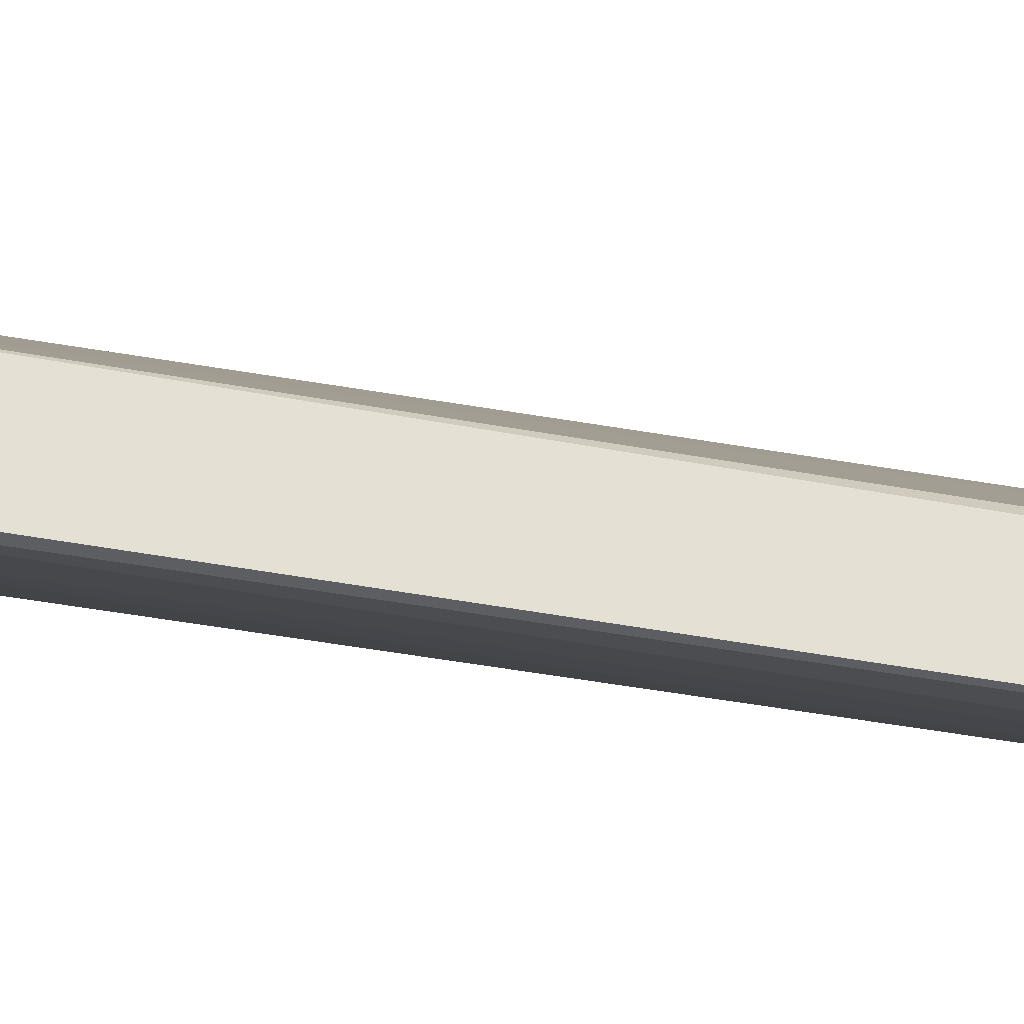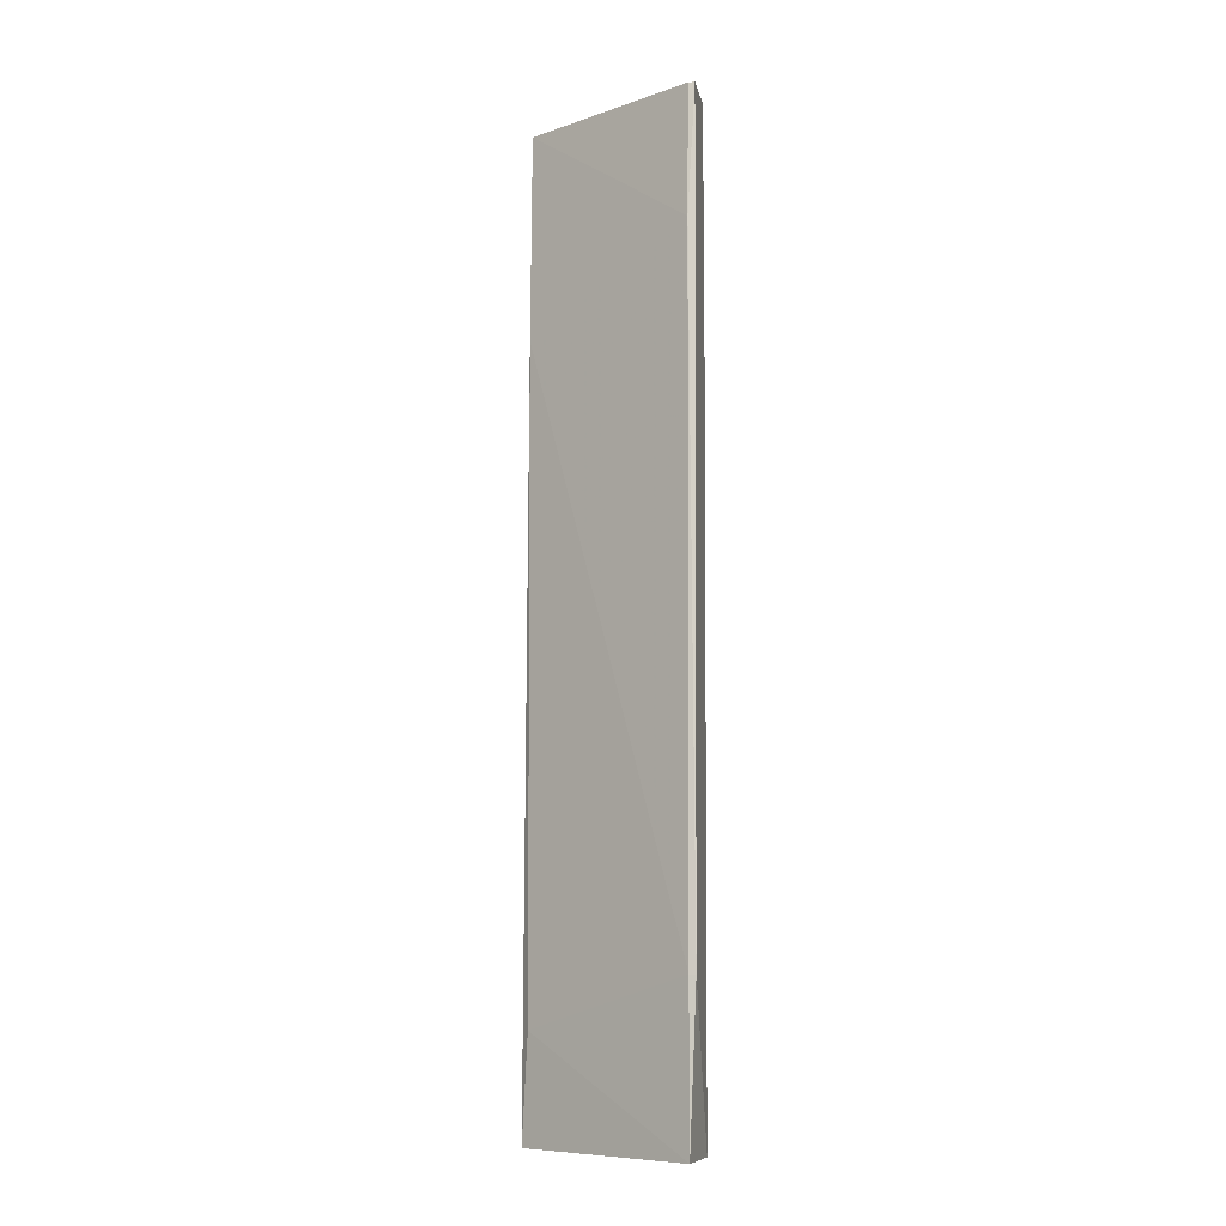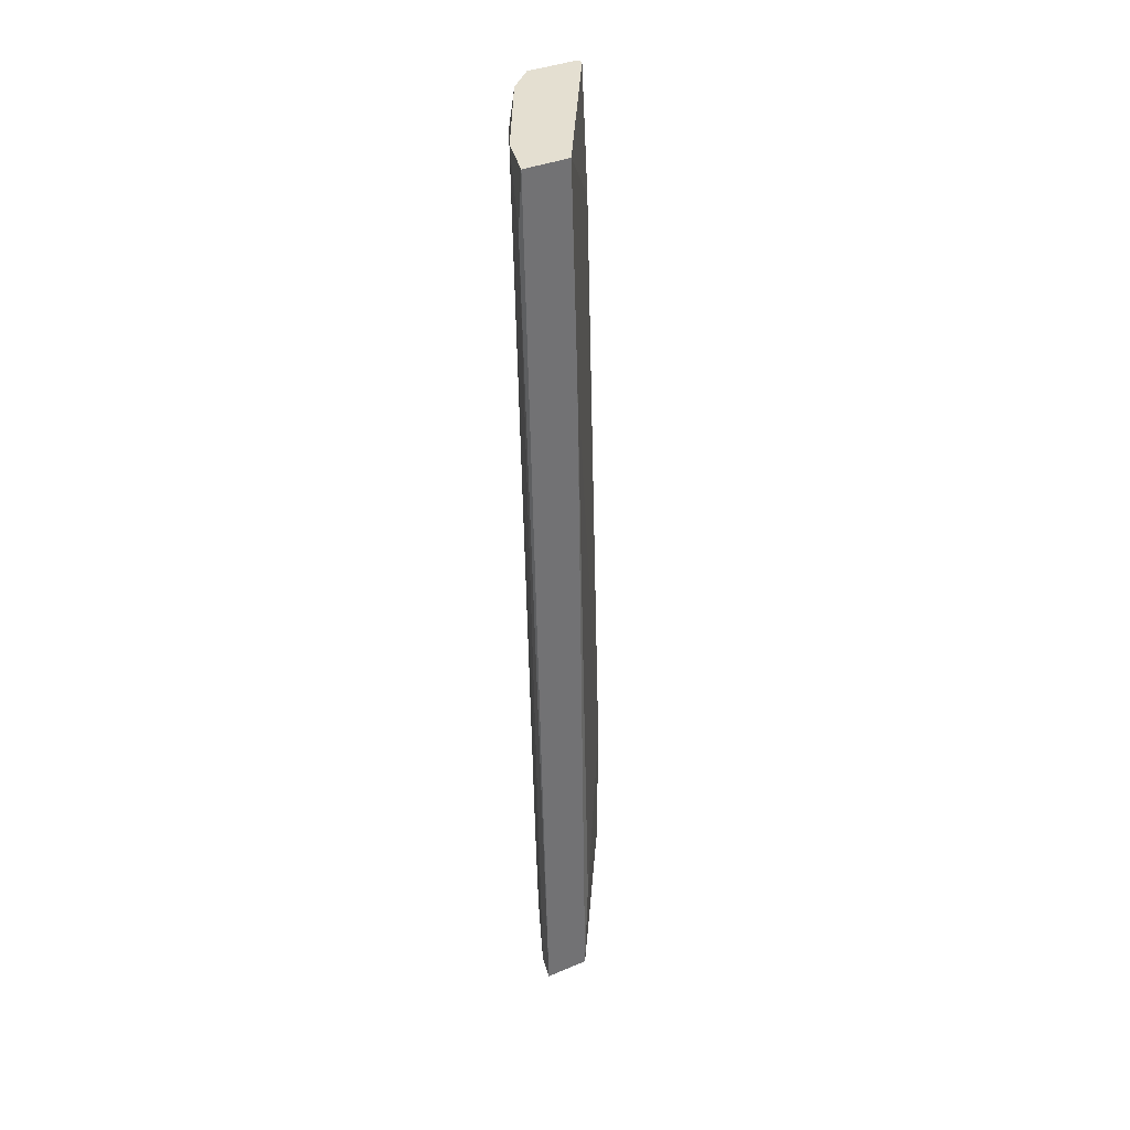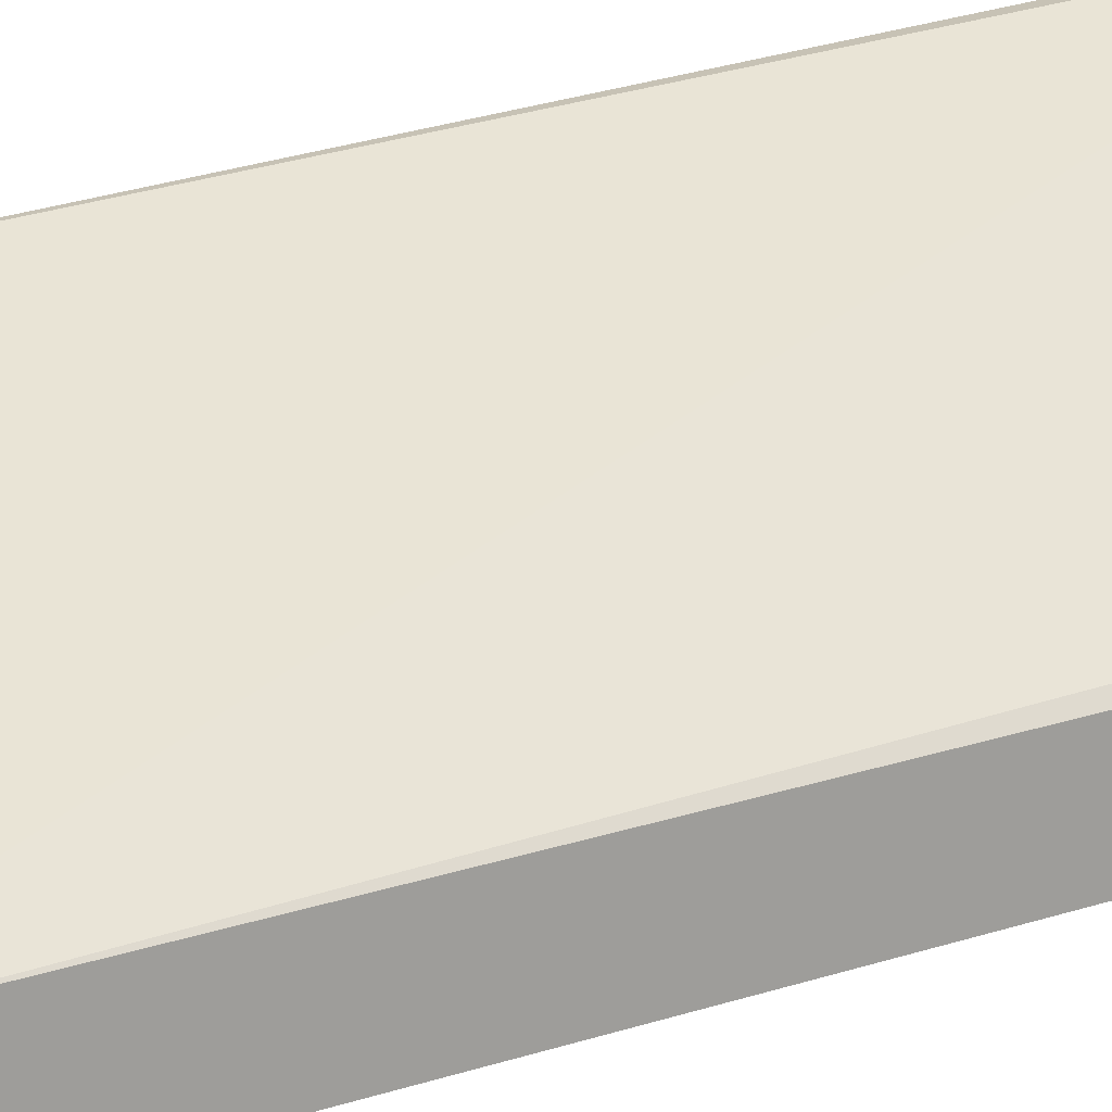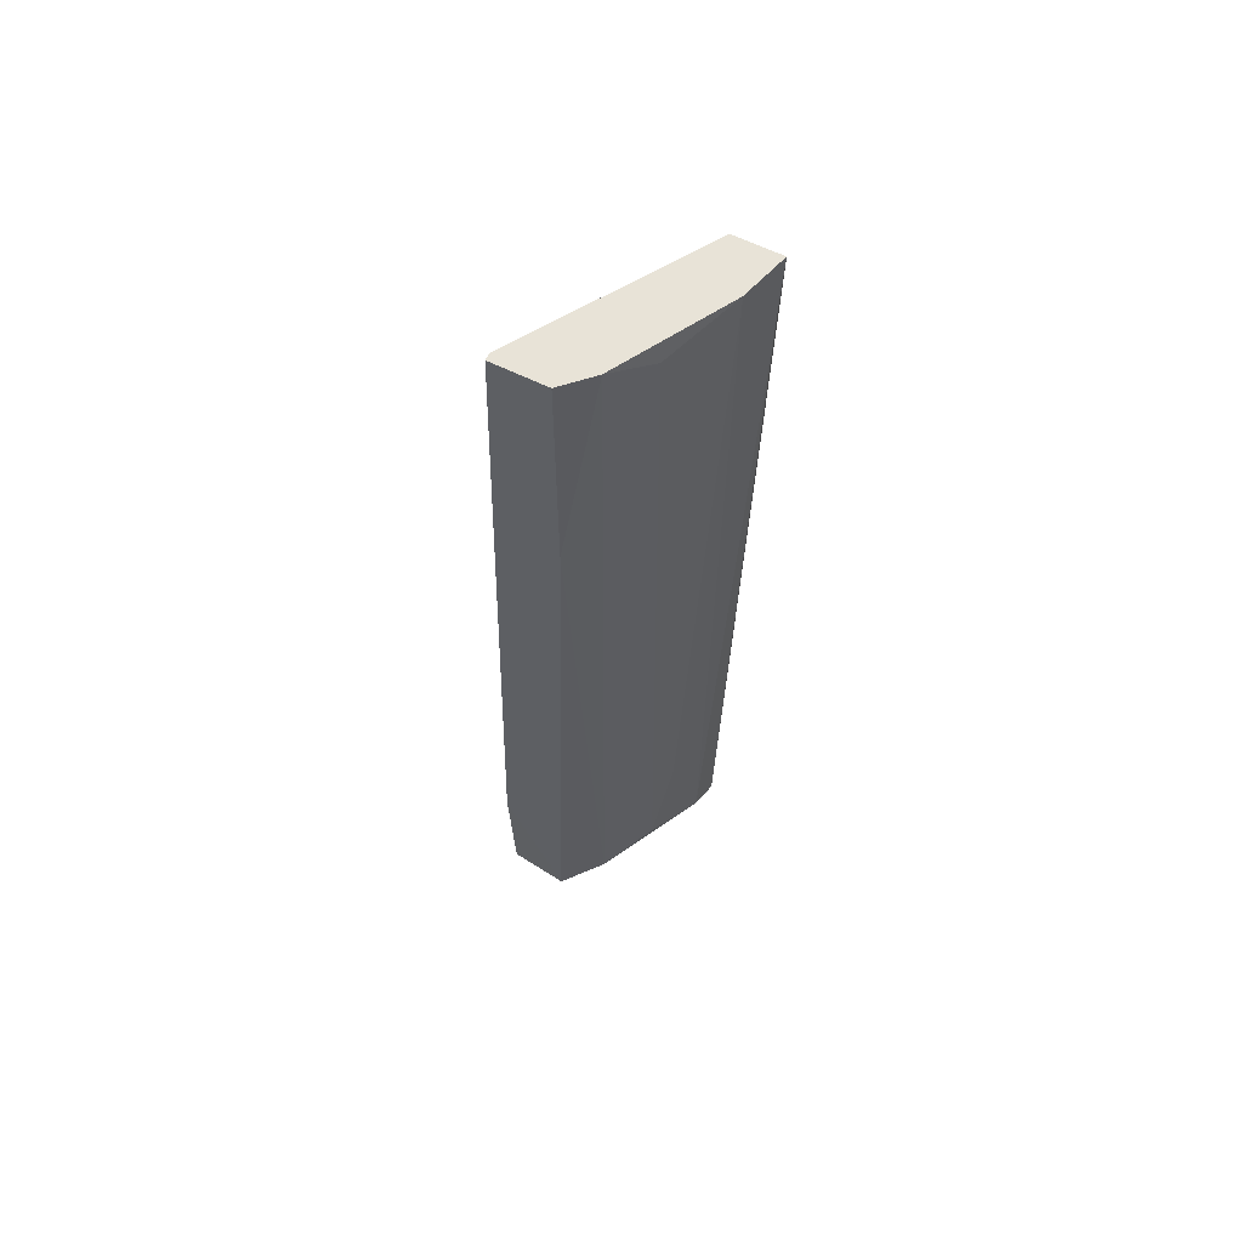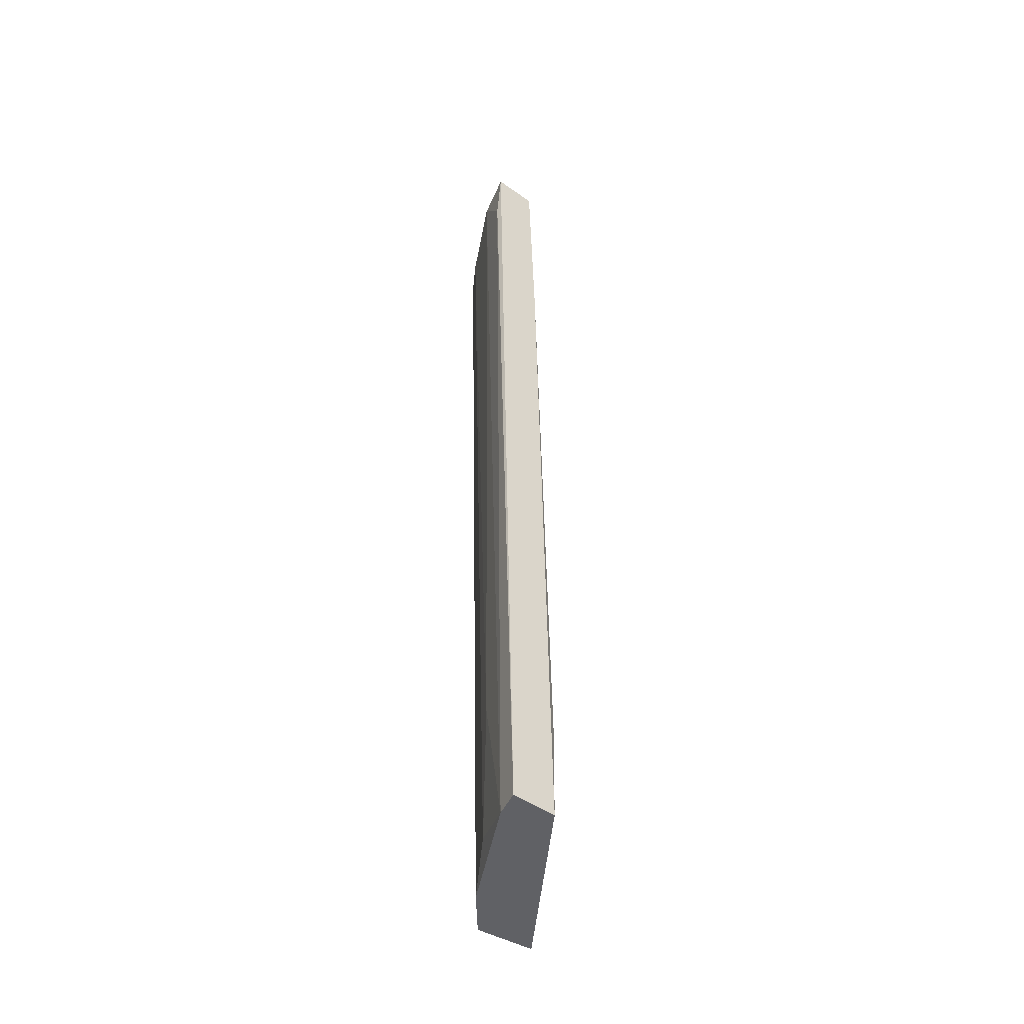
<metadata>
{"format":"obj","ext":"obj","renderer":"f3d","projection":"perspective","resolution":1024,"background":"white","views":[{"elev":-29.6,"azim":70.8,"up":"+Y"},{"elev":-9.0,"azim":-169.6,"up":"+Z"},{"elev":36.6,"azim":61.3,"up":"+Z"},{"elev":18.4,"azim":56.9,"up":"+Y"},{"elev":62.0,"azim":-63.3,"up":"+Z"},{"elev":-47.8,"azim":51.5,"up":"+Z"}]}
</metadata>
<code>
v -0.04011 -0.07872 0.009235
v -0.03561 -0.07906 0.05937
v -0.0446 -0.07353 0.05937
v -0.0446 -0.07215 0.008193
v -0.04356 -0.07768 0.05937
v -0.03561 -0.07803 0.008193
v -0.03596 -0.08149 0.05624
v -0.04495 -0.07526 0.008193
v -0.03561 -0.08045 0.008193
v -0.04495 -0.0763 0.05937
v -0.0446 -0.07215 0.01649
v -0.03803 -0.08079 0.05937
v -0.03596 -0.07768 0.01373
v -0.04495 -0.07215 0.01649
v -0.04287 -0.07699 0.008193
v -0.04149 -0.07906 0.05832
v -0.037 -0.0801 0.008193
v -0.03561 -0.08149 0.05937
v -0.0446 -0.07319 0.05245
v -0.04495 -0.07353 0.05937
v -0.03561 -0.07872 0.04829
v -0.04495 -0.0763 0.04692
v -0.03907 -0.07941 0.01615
f 2 12 18
f 12 7 18
f 3 2 19
f 11 14 19
f 19 14 20
f 10 3 20
f 14 10 20
f 3 19 20
f 2 6 21
f 19 2 21
f 13 11 21
f 11 19 21
f 5 10 22
f 15 5 22
f 8 15 22
f 16 1 23
f 12 16 23
f 7 9 18
f 1 17 23
f 6 13 21
f 10 8 22
f 9 2 18
f 1 15 17
f 15 9 17
f 17 12 23
f 2 3 5
f 4 6 8
f 8 6 9
f 5 3 10
f 2 5 12
f 6 4 13
f 4 11 13
f 6 2 9
f 8 10 14
f 11 4 14
f 8 9 15
f 12 5 16
f 15 1 16
f 5 15 16
f 9 7 17
f 4 8 14
f 7 12 17

</code>
